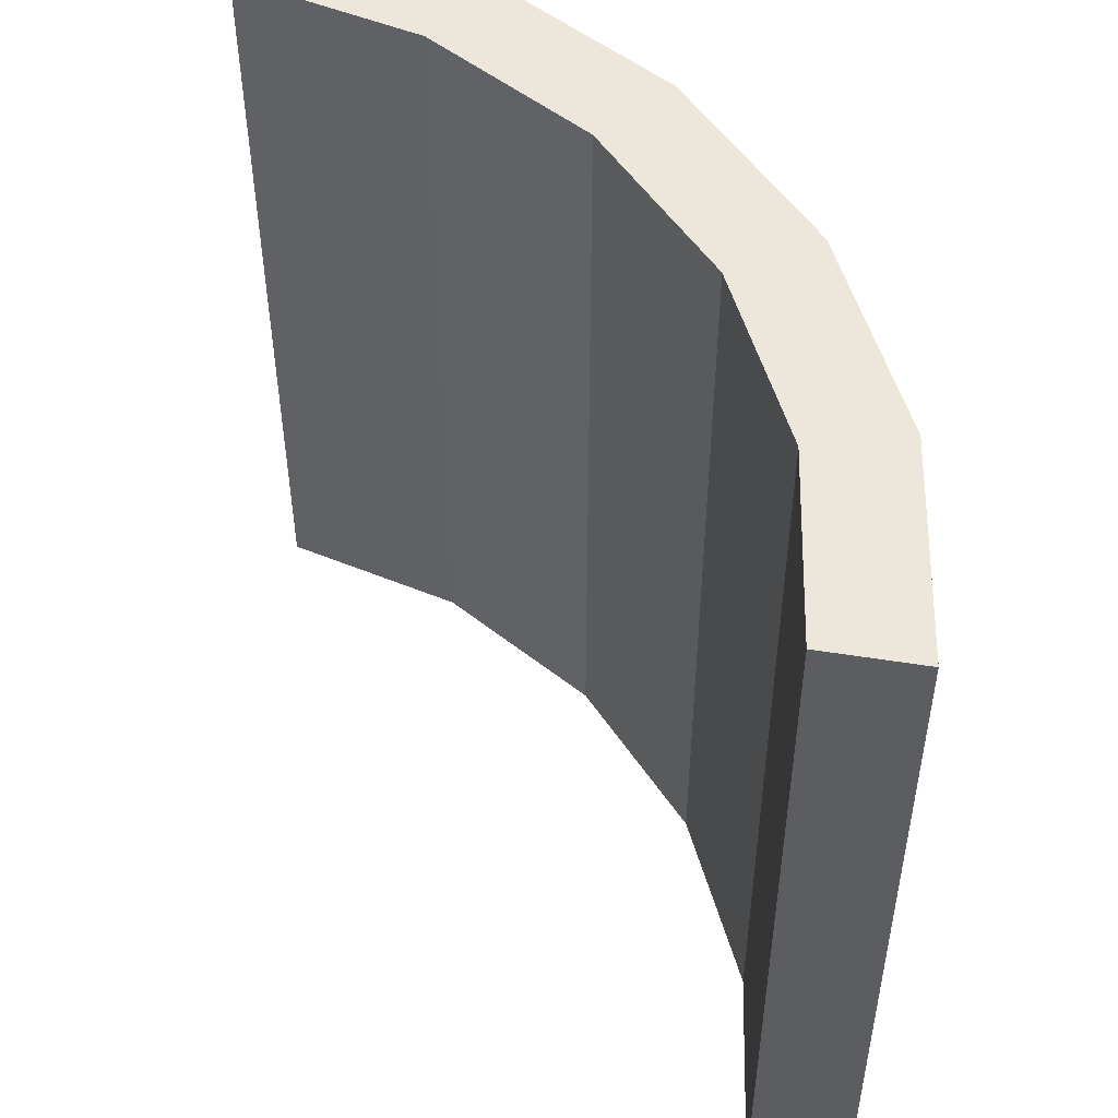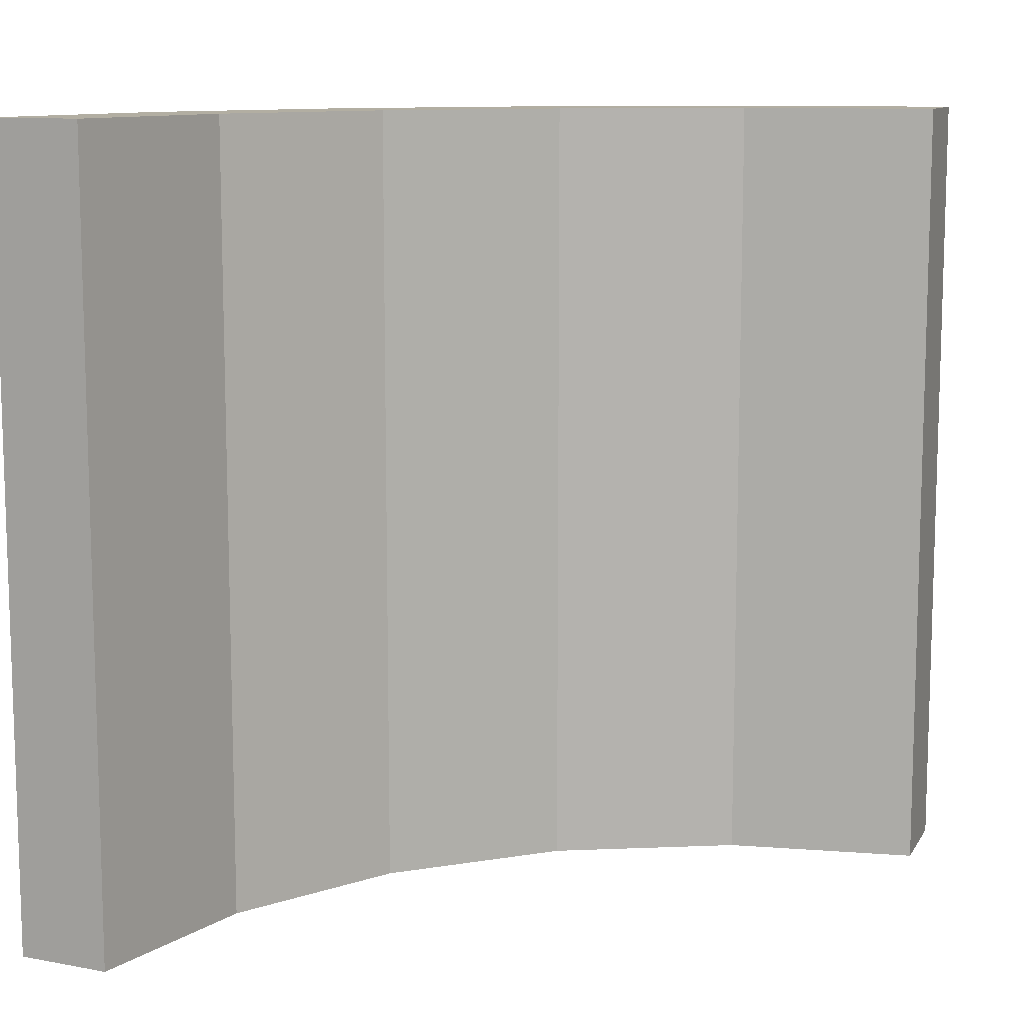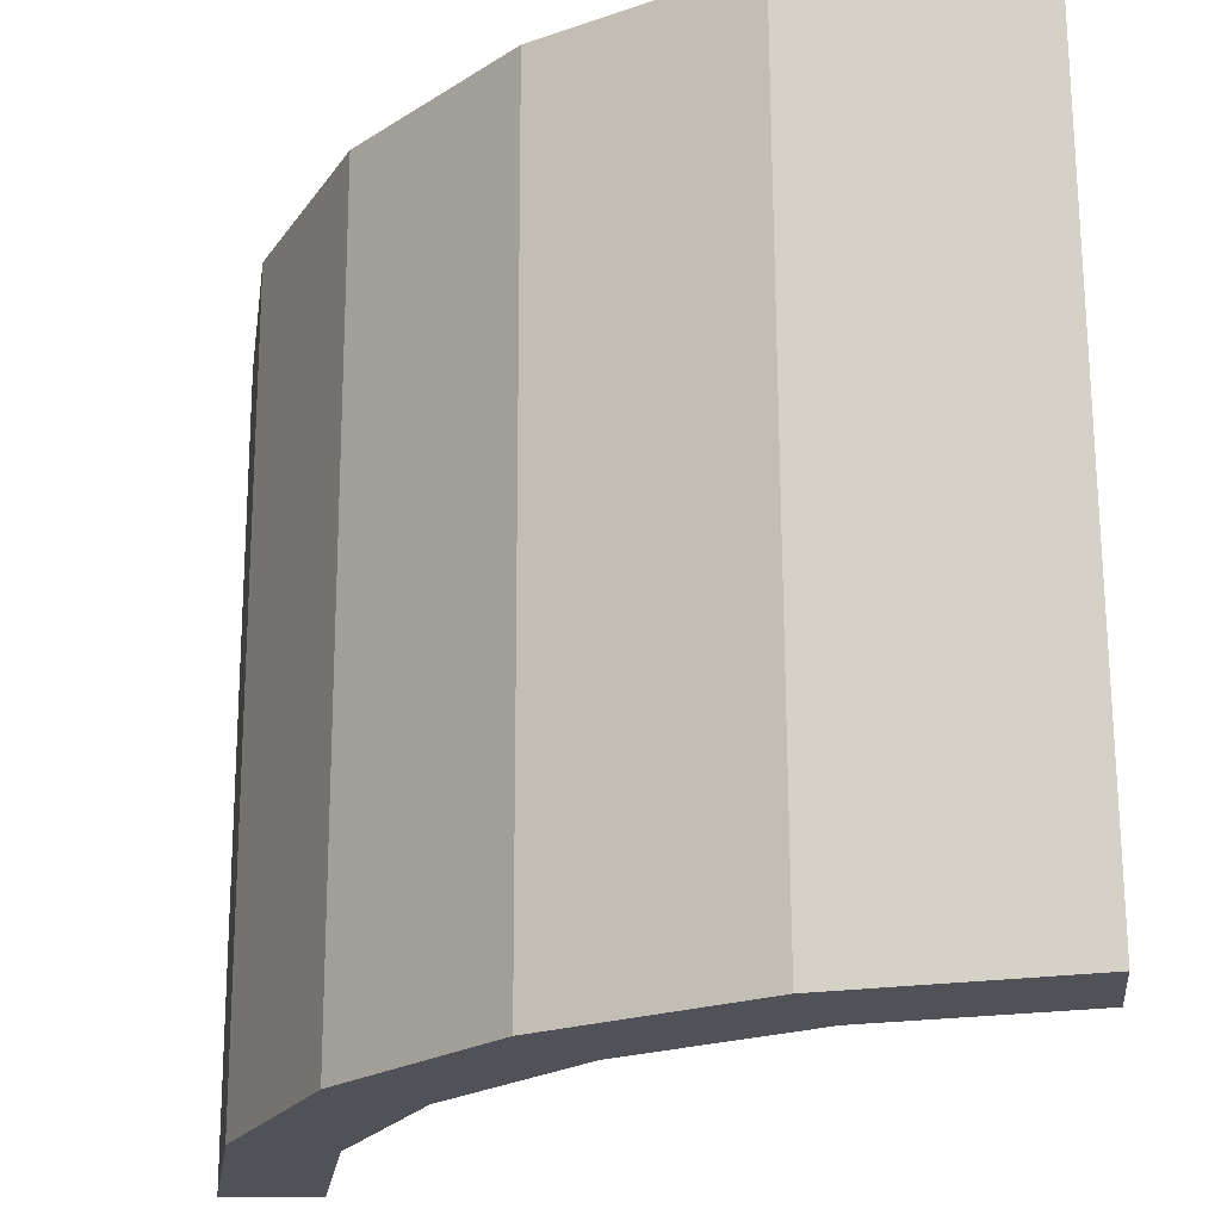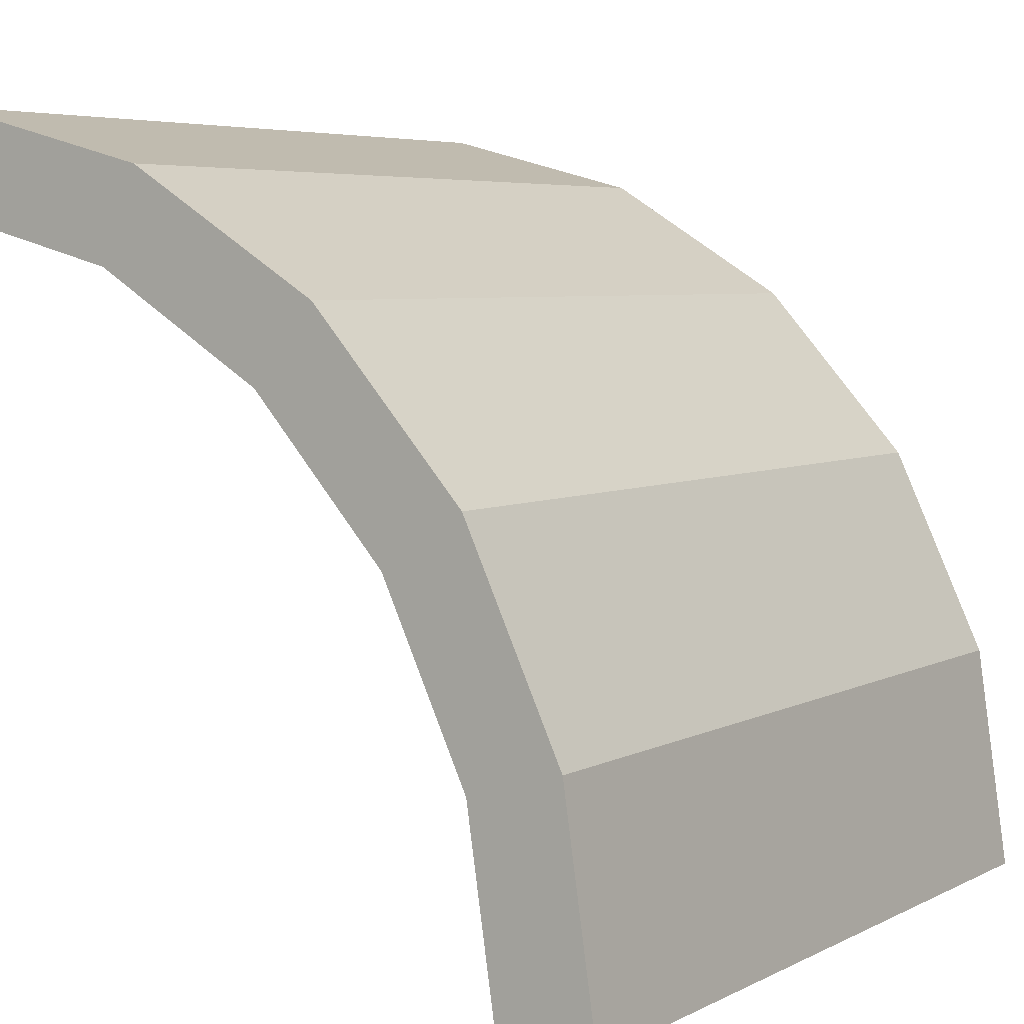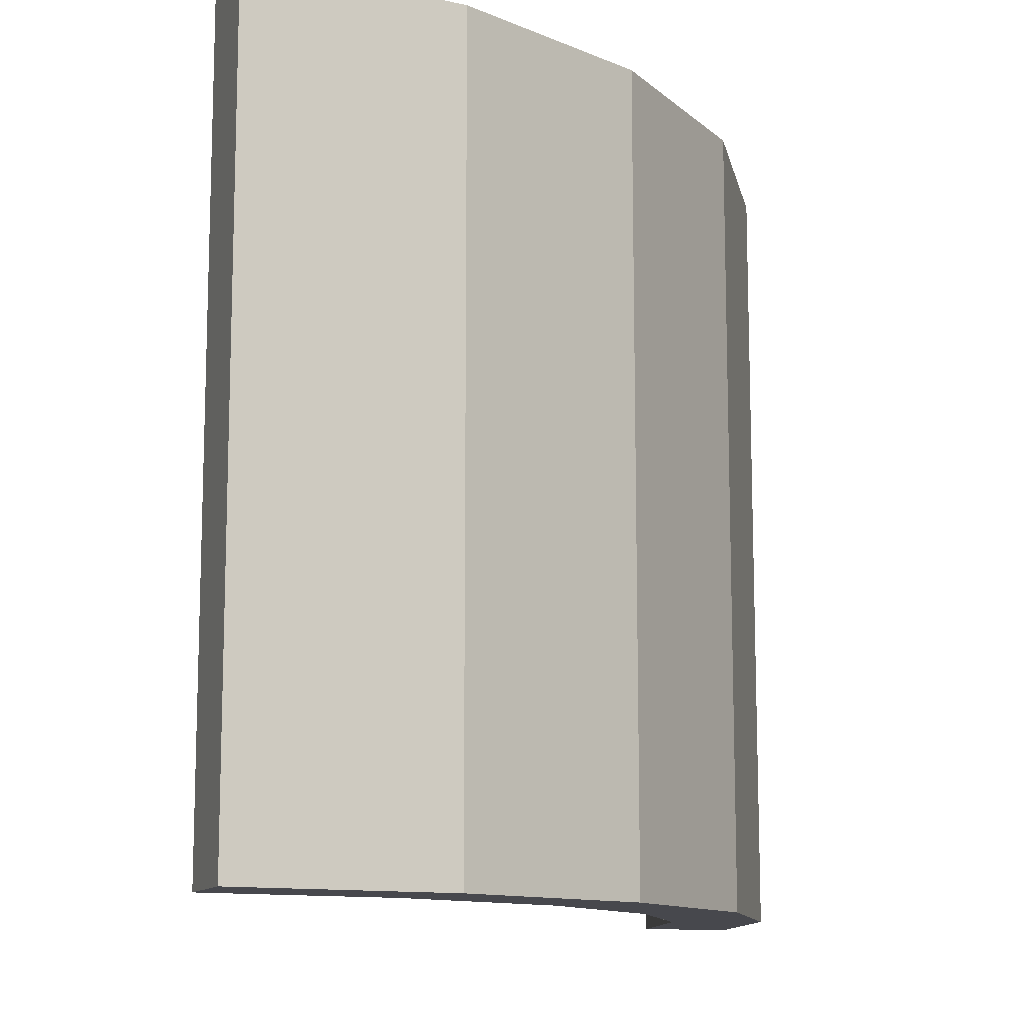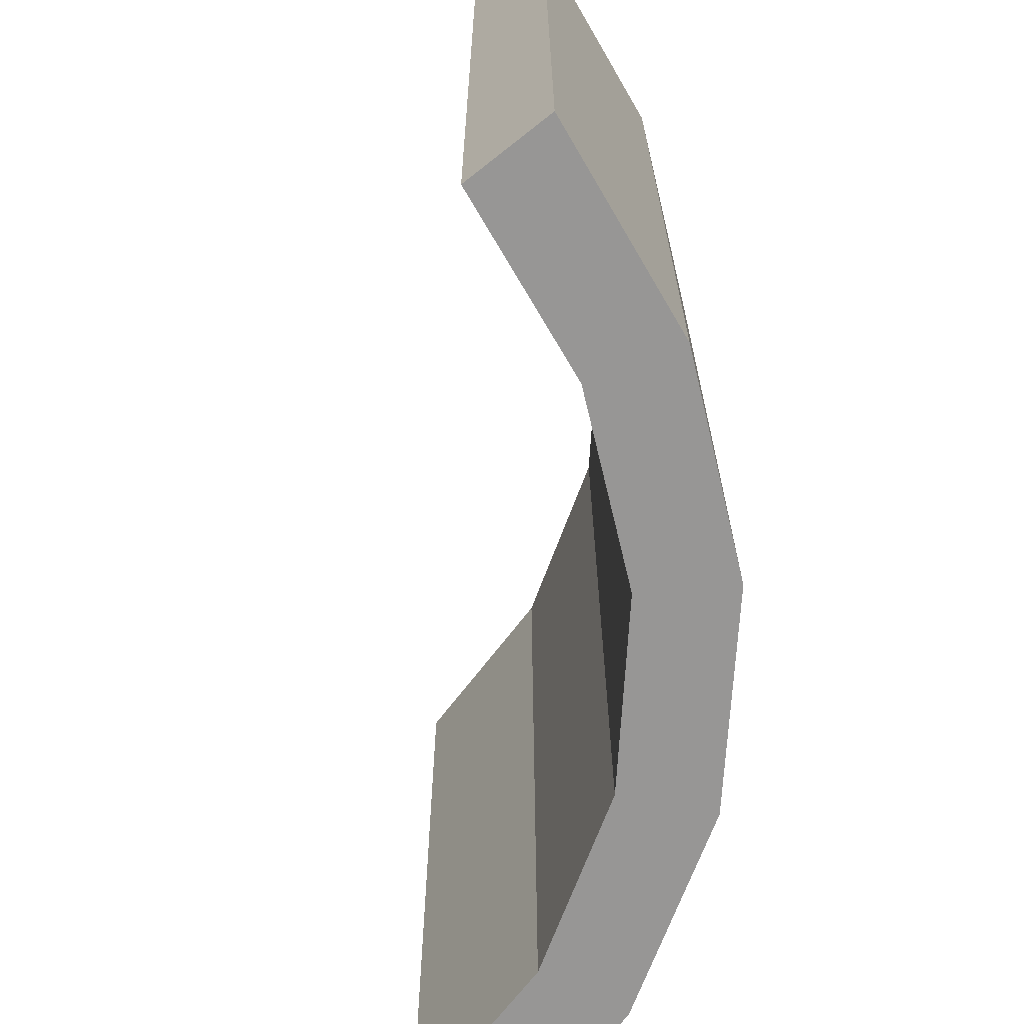
<metadata>
{"format":"obj","ext":"obj","renderer":"f3d","projection":"perspective","resolution":1024,"background":"white","views":[{"elev":50.9,"azim":105.9,"up":"+Z"},{"elev":10.7,"azim":25.3,"up":"+Z"},{"elev":68.5,"azim":-0.2,"up":"+Y"},{"elev":5.3,"azim":-146.5,"up":"+Y"},{"elev":-11.8,"azim":166.4,"up":"+Z"},{"elev":-67.9,"azim":134.6,"up":"+Z"}]}
</metadata>
<code>
g pb_Mesh7100946
v -1.585e-05 -1.889e-08 5.75
v 0.3414 2.312 5.75
v -0 0 14.2
v 0.3414 2.312 14.2
v 1.299 2.023 5.75
v 1 -6.652e-08 5.75
v 1.299 2.023 14.2
v 1 0 14.2
v -0 0 14.2
v 1 0 14.2
v -1.585e-05 -1.889e-08 5.75
v 1 -6.652e-08 5.75
v 0.3414 2.312 5.75
v 1.337 4.427 5.75
v 0.3414 2.312 14.2
v 1.337 4.427 14.2
v 2.17 3.874 5.75
v 1.299 2.023 5.75
v 2.17 3.874 14.2
v 1.299 2.023 14.2
v 1.337 4.427 5.75
v 2.901 6.164 5.75
v 1.337 4.427 14.2
v 2.901 6.164 14.2
v 3.538 5.394 5.75
v 2.17 3.874 5.75
v 3.538 5.394 14.2
v 2.17 3.874 14.2
v 2.901 6.164 5.75
v 4.9 7.375 5.75
v 2.901 6.164 14.2
v 4.9 7.375 14.2
v 5.287 6.453 5.75
v 3.538 5.394 5.75
v 5.287 6.453 14.2
v 3.538 5.394 14.2
v 4.9 7.375 5.75
v 7.164 7.956 5.75
v 4.9 7.375 14.2
v 7.164 7.956 14.2
v 7.268 6.962 5.75
v 5.287 6.453 5.75
v 7.268 6.962 14.2
v 5.287 6.453 14.2
v 7.268 6.962 14.2
v 7.164 7.956 14.2
v 7.268 6.962 5.75
v 7.164 7.956 5.75
v -0 0 14.2
v 0.3414 2.312 14.2
v 1 0 14.2
v 1.299 2.023 14.2
v 0.3414 2.312 5.75
v -1.585e-05 -1.889e-08 5.75
v 1.299 2.023 5.75
v 1 -6.652e-08 5.75
v 0.3414 2.312 14.2
v 1.337 4.427 14.2
v 1.299 2.023 14.2
v 2.17 3.874 14.2
v 1.337 4.427 5.75
v 0.3414 2.312 5.75
v 2.17 3.874 5.75
v 1.299 2.023 5.75
v 1.337 4.427 14.2
v 2.901 6.164 14.2
v 2.17 3.874 14.2
v 3.538 5.394 14.2
v 2.901 6.164 5.75
v 1.337 4.427 5.75
v 3.538 5.394 5.75
v 2.17 3.874 5.75
v 2.901 6.164 14.2
v 4.9 7.375 14.2
v 3.538 5.394 14.2
v 5.287 6.453 14.2
v 4.9 7.375 5.75
v 2.901 6.164 5.75
v 5.287 6.453 5.75
v 3.538 5.394 5.75
v 4.9 7.375 14.2
v 7.164 7.956 14.2
v 5.287 6.453 14.2
v 7.268 6.962 14.2
v 7.164 7.956 5.75
v 4.9 7.375 5.75
v 7.268 6.962 5.75
v 5.287 6.453 5.75
g pb_Mesh7100946_0
f 3 2 1
f 3 4 2
f 7 6 5
f 7 8 6
f 11 10 9
f 11 12 10
f 15 14 13
f 15 16 14
f 19 18 17
f 19 20 18
f 23 22 21
f 23 24 22
f 27 26 25
f 27 28 26
f 31 30 29
f 31 32 30
f 35 34 33
f 35 36 34
f 39 38 37
f 39 40 38
f 43 42 41
f 43 44 42
f 47 46 45
f 47 48 46
f 51 50 49
f 51 52 50
f 55 54 53
f 55 56 54
f 59 58 57
f 59 60 58
f 63 62 61
f 63 64 62
f 67 66 65
f 67 68 66
f 71 70 69
f 71 72 70
f 75 74 73
f 75 76 74
f 79 78 77
f 79 80 78
f 83 82 81
f 83 84 82
f 87 86 85
f 87 88 86

</code>
